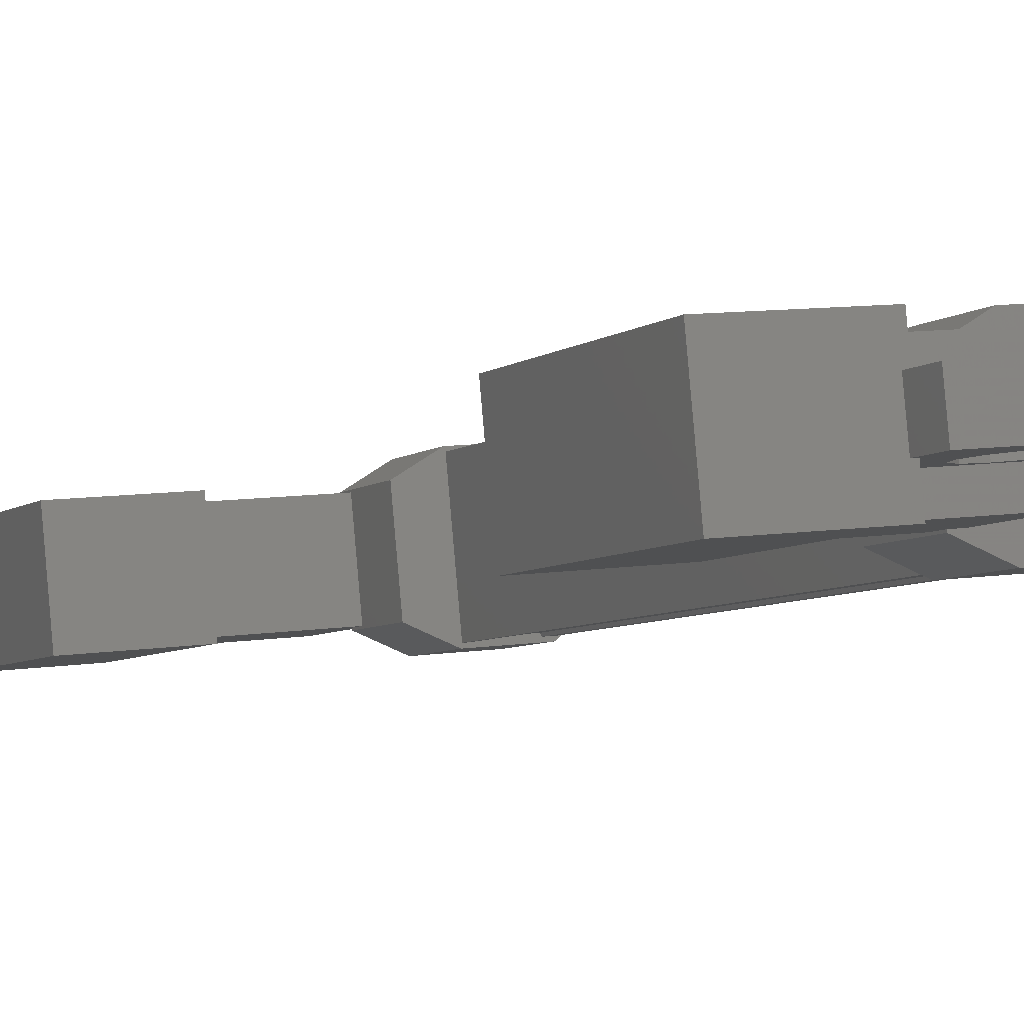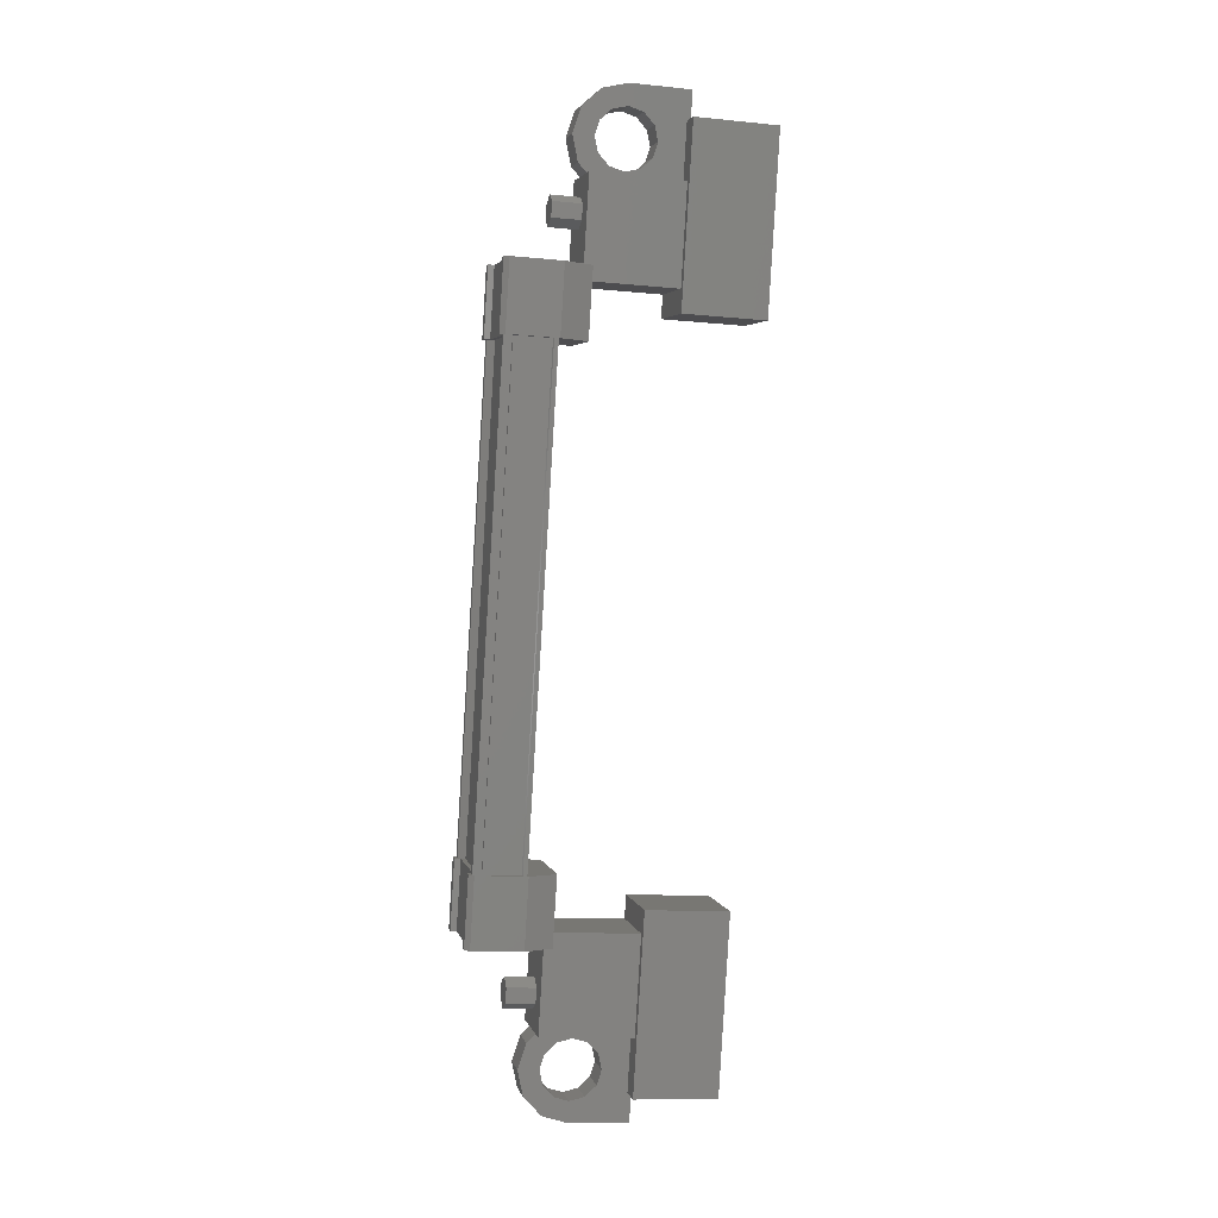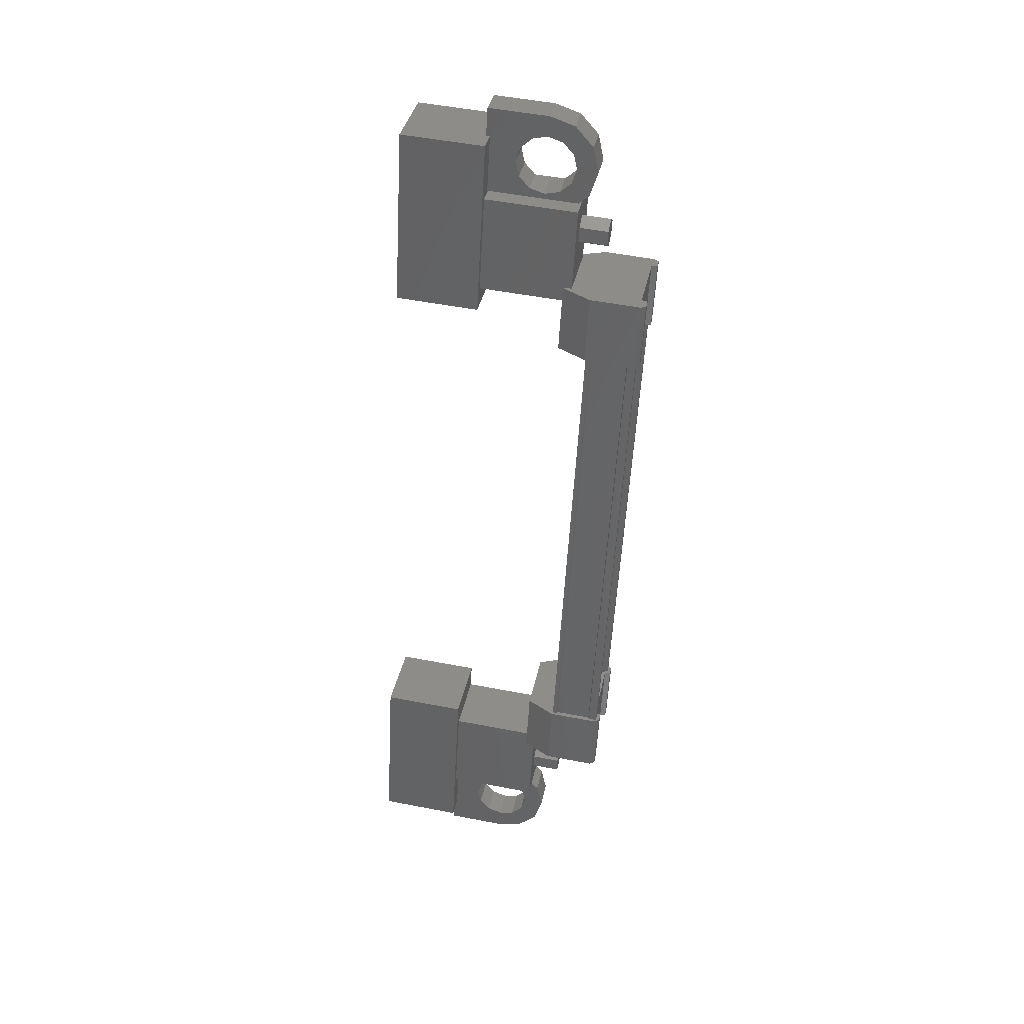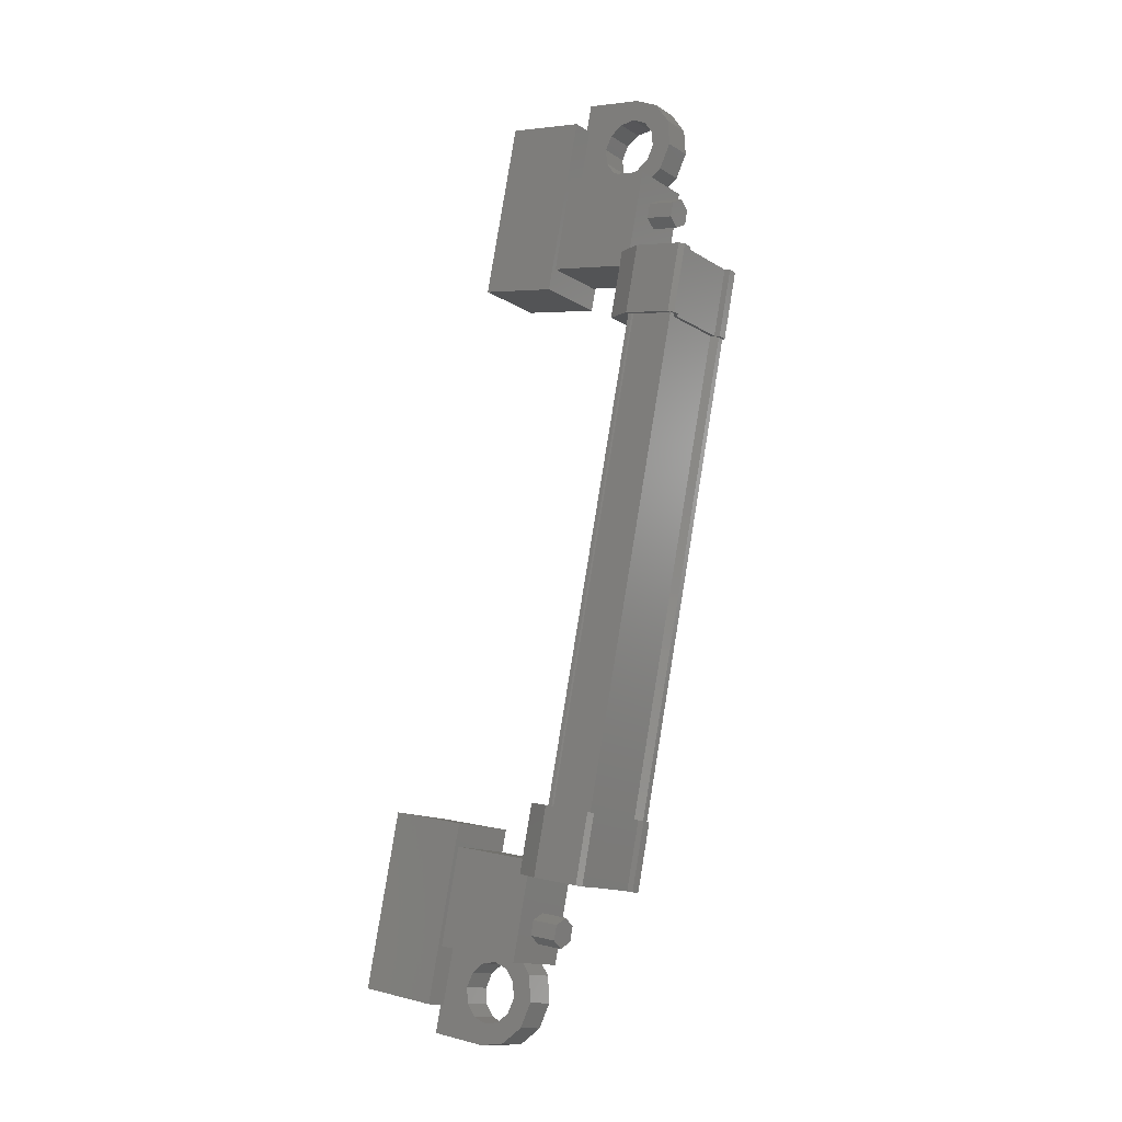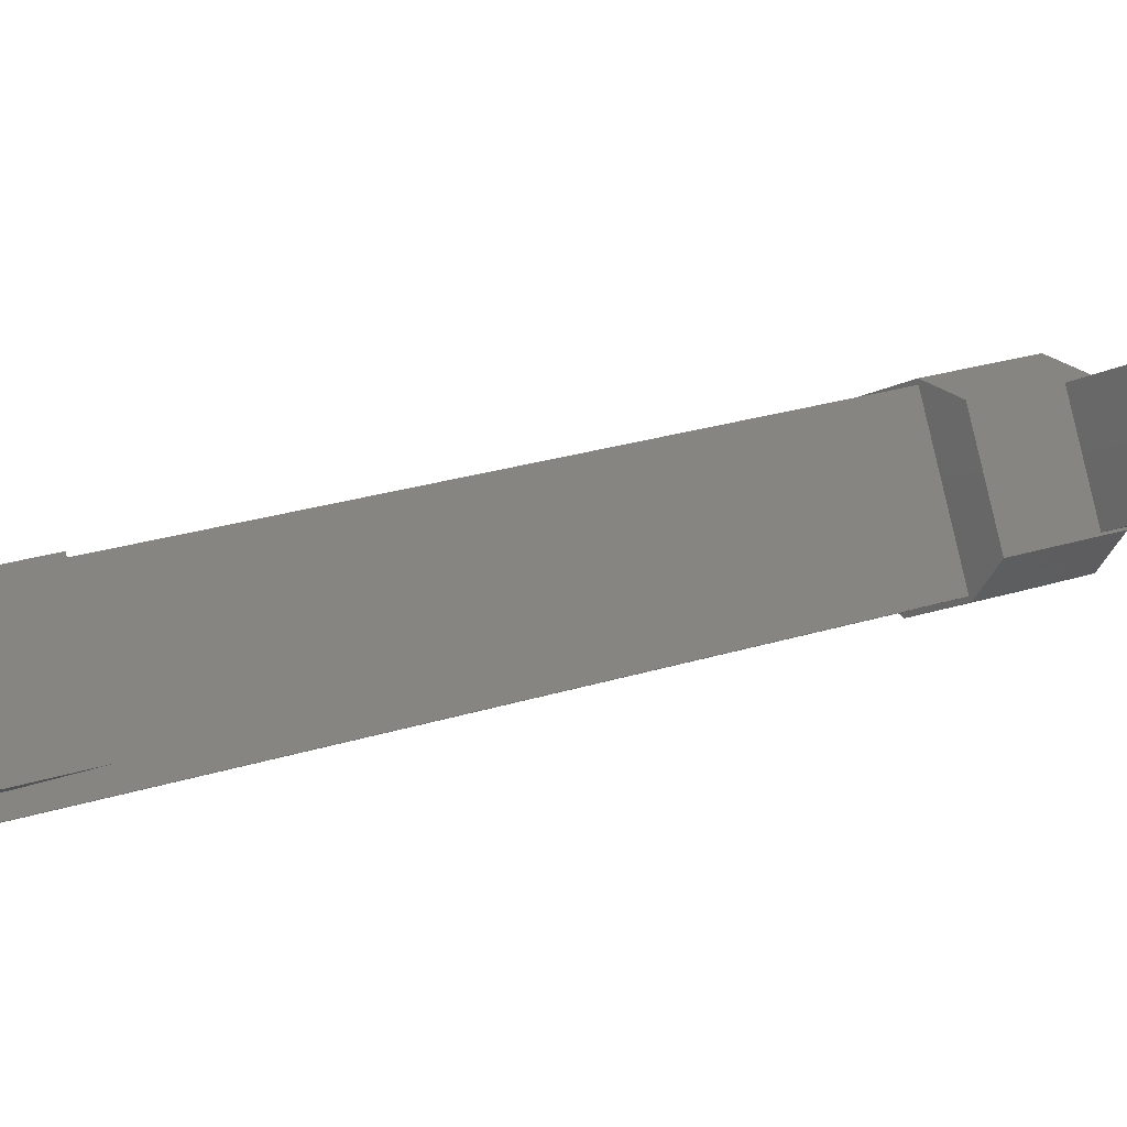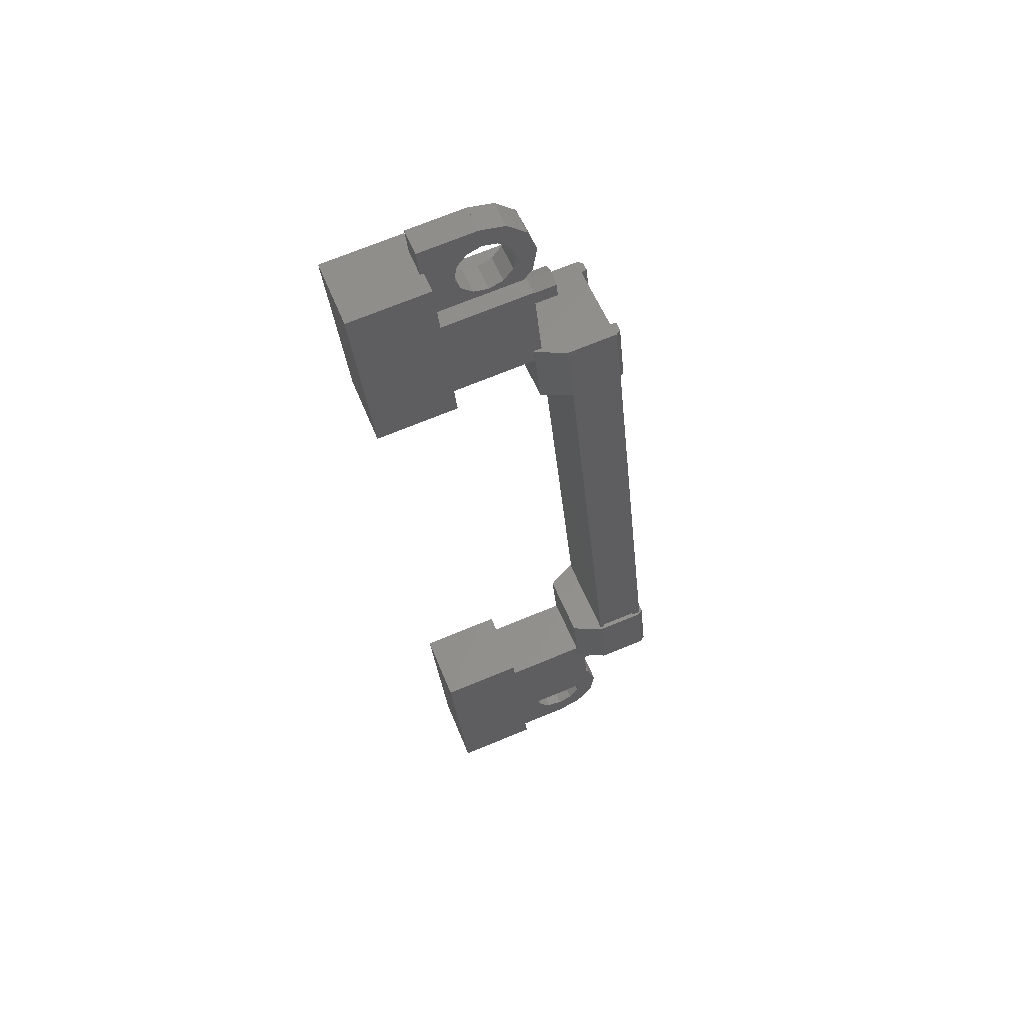
<metadata>
{"format":"stl","ext":"stl","renderer":"f3d","projection":"perspective","resolution":1024,"background":"white","views":[{"elev":11.2,"azim":156.7,"up":"+Z"},{"elev":-11.6,"azim":-14.4,"up":"+Y"},{"elev":52.1,"azim":-169.2,"up":"+Y"},{"elev":4.7,"azim":-142.5,"up":"+Y"},{"elev":-8.8,"azim":58.8,"up":"+Z"},{"elev":71.9,"azim":156.7,"up":"+Y"}]}
</metadata>
<code>
# stl→obj: 224 verts, 392 faces
v -82.11 -37.48 649.4
v -81.61 -37.48 649.4
v -82.11 -37.55 649.2
v -81.6 -37.55 649.2
v -82.1 -37.79 649.1
v -81.6 -37.79 649.1
v -82.11 -37.97 649.3
v -81.61 -37.97 649.3
v -82.11 -37.9 649.5
v -81.61 -37.9 649.5
v -82.11 -37.66 649.6
v -81.61 -37.66 649.6
v -81.66 -26.23 652.4
v -82.16 -26.23 652.4
v -81.66 -26.05 652.3
v -82.16 -26.05 652.2
v -81.66 -25.81 652.3
v -82.16 -25.81 652.3
v -81.66 -25.75 652.6
v -82.17 -25.75 652.6
v -81.67 -25.92 652.7
v -82.17 -25.92 652.7
v -81.67 -26.16 652.7
v -82.17 -26.16 652.7
v -82.16 -25.99 652.5
v -82.11 -37.72 649.3
v -80.09 -36.48 650.4
v -80.07 -36.15 649.2
v -80.08 -39.37 649.6
v -80.06 -39.04 648.4
v -78.69 -39.37 649.6
v -78.67 -39.04 648.4
v -78.68 -36.15 649.2
v -78.7 -36.48 650.4
v -78.76 -24.67 653.5
v -78.74 -24.34 652.3
v -80.15 -24.67 653.5
v -80.13 -24.34 652.3
v -80.13 -27.56 652.7
v -80.11 -27.23 651.5
v -78.72 -27.23 651.6
v -78.75 -27.56 652.8
v -82.86 -36.89 650.4
v -82.91 -27.2 652.8
v -82.86 -36.86 650.3
v -82.74 -36.84 650.2
v -82.94 -27.71 651.2
v -82.86 -26.57 651.5
v -82.85 -27.69 651.2
v -82.02 -26.57 651.5
v -82 -37.14 650.4
v -82.84 -36.02 650.6
v -82.84 -37.14 650.3
v -82.93 -36 650.6
v -82.77 -26.87 651.6
v -82.88 -26.85 651.5
v -82.84 -36.51 649
v -82.84 -36.48 648.8
v -82.14 -27.22 652.9
v -82.09 -36.88 650.3
v -82.13 -27.23 653
v -82.08 -36.89 650.4
v -82.06 -27.23 653
v -82.89 -27 653.1
v -82.87 -26.94 652.8
v -82.97 -26.99 653
v -82.96 -26.94 652.8
v -82.96 -28.1 652.7
v -82.81 -36.71 648.7
v -82.8 -36.77 649
v -82.89 -36.72 648.8
v -82.9 -36.77 649
v -82.9 -35.61 649.1
v -82.94 -27.75 651.4
v -82.84 -27.75 651.4
v -82.01 -27.69 651.2
v -82.72 -36.53 649
v -82.79 -27.18 652.8
v -82 -36.02 650.7
v -82.82 -35.96 650.4
v -82.92 -35.96 650.4
v -82.71 -36.88 650.3
v -82.75 -27.22 652.9
v -82.72 -36.89 650.4
v -82.76 -27.23 653
v -82.91 -27.23 653
v -81.64 -38.42 649.7
v -81.62 -36.54 649.1
v -81.62 -38.13 648.7
v -80.08 -38.13 648.7
v -80.09 -38.42 649.8
v -80.08 -36.54 649.1
v -80.1 -36.83 650.2
v -81.64 -36.83 650.2
v -81.7 -25.58 653.2
v -81.69 -27.17 652.8
v -80.15 -25.58 653.2
v -80.15 -27.17 652.8
v -80.14 -25.29 652.1
v -80.13 -26.88 651.7
v -81.67 -26.88 651.7
v -81.68 -25.29 652.1
v -81 -39.6 648.6
v -81 -39.27 648.7
v -81.01 -39.39 649.2
v -81.01 -39.5 648.9
v -81.01 -39.73 649.1
v -80.01 -39.73 649.1
v -80 -39.6 648.6
v -80.02 -38.09 649.5
v -80.01 -37.96 649.1
v -81.01 -37.96 649
v -80.76 -38.36 648.9
v -81.01 -38.3 648.9
v -80.83 -25.35 652.9
v -81.07 -25.75 652.8
v -80.07 -25.75 652.8
v -80.07 -25.62 652.4
v -80.08 -24.11 653.3
v -80.07 -23.98 652.8
v -81.08 -24.11 653.3
v -81.07 -23.98 652.8
v -81.08 -24.21 653
v -81.07 -24.32 652.7
v -81.08 -24.45 653.2
v -82.88 -26.82 651.4
v -82.74 -26.82 651.4
v -82.69 -36.48 648.9
v -82.73 -26.83 651.5
v -82.68 -36.49 648.9
v -82.11 -26.83 651.5
v -82.07 -36.49 648.9
v -82.1 -26.82 651.5
v -82.05 -36.48 648.9
v -82.03 -26.82 651.5
v -81.98 -36.48 648.9
v -82.01 -36.89 650.4
v -80.76 -38.49 649.4
v -81.02 -38.09 649.5
v -81.01 -38.43 649.4
v -81.26 -38.36 648.9
v -81.43 -38.07 649
v -81.44 -38.54 648.9
v -81.74 -38.37 648.9
v -81.5 -38.78 648.8
v -81.85 -38.78 648.8
v -81.44 -39.02 648.7
v -81.74 -39.19 648.7
v -81.25 -39.2 648.7
v -81.43 -39.49 648.6
v -80.75 -39.2 648.7
v -80.57 -39.02 648.8
v -80.5 -38.78 648.8
v -80.82 -25.22 652.5
v -81.07 -25.62 652.3
v -81.07 -25.28 652.4
v -81.08 -25.41 652.9
v -81.33 -25.35 652.9
v -81.5 -25.64 652.8
v -81.51 -25.17 653
v -81.81 -25.34 652.9
v -81.58 -24.93 653
v -81.93 -24.93 653
v -81.51 -24.69 653.1
v -81.82 -24.52 653.1
v -81.33 -24.51 653.2
v -81.51 -24.22 653.2
v -80.83 -24.51 653.2
v -80.65 -24.69 653.1
v -80.58 -24.93 653.1
v -81.53 -26.64 651.7
v -81.52 -27.76 651.4
v -81.54 -28.06 652.5
v -81.55 -26.94 652.8
v -82.04 -27 653.1
v -82.04 -28.12 652.8
v -82.86 -28.06 652.5
v -82.85 -26.63 651.7
v -82.94 -26.63 651.7
v -82.94 -26.59 651.5
v -82.88 -28.12 652.8
v -82.96 -28.06 652.5
v -81.5 -37.07 650.1
v -81.51 -35.95 650.4
v -81.49 -35.65 649.3
v -81.48 -36.77 649
v -81.97 -36.71 648.8
v -81.97 -35.59 649.1
v -82.8 -35.65 649.3
v -82.82 -37.08 650.1
v -82.92 -37.08 650.1
v -82.92 -37.12 650.3
v -82.82 -35.59 649
v -82.9 -35.65 649.3
v -81.32 -25.22 652.4
v -81.49 -25.51 652.4
v -81.5 -25.04 652.5
v -81.8 -25.21 652.4
v -81.57 -24.8 652.6
v -81.92 -24.8 652.5
v -81.5 -24.56 652.6
v -81.81 -24.39 652.7
v -81.32 -24.38 652.7
v -81.5 -24.09 652.7
v -80.82 -24.38 652.7
v -80.64 -24.56 652.6
v -80.57 -24.8 652.6
v -81.26 -38.49 649.4
v -81.44 -38.2 649.5
v -81.45 -38.67 649.4
v -81.75 -38.5 649.4
v -81.51 -38.91 649.3
v -81.86 -38.91 649.3
v -81.44 -39.15 649.2
v -81.75 -39.32 649.2
v -81.26 -39.33 649.2
v -81.43 -39.62 649.1
v -80.76 -39.33 649.2
v -80.58 -39.15 649.2
v -80.51 -38.91 649.3
v -80.64 -25.17 653
v -80.58 -38.67 649.4
v -80.57 -38.54 648.9
v -80.64 -25.04 652.5
f 1 2 3
f 3 2 4
f 4 5 3
f 6 5 4
f 7 5 6
f 6 8 7
f 7 8 9
f 9 8 10
f 10 11 9
f 12 11 10
f 1 11 12
f 12 2 1
f 13 14 15
f 15 14 16
f 16 17 15
f 18 17 16
f 19 17 18
f 18 20 19
f 19 20 21
f 21 20 22
f 22 23 21
f 24 23 22
f 13 23 24
f 24 14 13
f 18 16 25
f 25 16 14
f 14 24 25
f 11 1 26
f 26 1 3
f 3 5 26
f 5 7 26
f 26 7 9
f 9 11 26
f 24 22 25
f 25 22 20
f 20 18 25
f 27 28 29
f 29 28 30
f 30 31 29
f 32 31 30
f 33 31 32
f 32 28 33
f 33 28 34
f 34 28 27
f 27 31 34
f 29 31 27
f 35 36 37
f 37 36 38
f 38 39 37
f 40 39 38
f 41 39 40
f 40 36 41
f 41 36 42
f 42 36 35
f 35 39 42
f 37 39 35
f 40 38 36
f 30 28 32
f 41 42 39
f 33 34 31
f 43 44 45
f 45 44 46
f 47 48 49
f 49 48 50
f 51 52 53
f 53 52 54
f 55 56 57
f 57 56 58
f 59 60 61
f 61 60 62
f 62 63 61
f 64 65 66
f 66 65 67
f 67 68 66
f 69 70 71
f 71 70 72
f 72 73 71
f 74 47 75
f 75 47 49
f 49 76 75
f 50 76 49
f 57 77 55
f 55 77 46
f 46 78 55
f 44 78 46
f 51 79 52
f 52 79 80
f 80 54 52
f 81 54 80
f 82 83 84
f 84 83 85
f 85 43 84
f 86 43 85
f 44 43 86
f 87 88 89
f 89 88 90
f 90 91 89
f 92 91 90
f 93 91 92
f 92 88 93
f 93 88 94
f 94 88 87
f 87 91 94
f 89 91 87
f 95 96 97
f 97 96 98
f 98 99 97
f 100 99 98
f 101 99 100
f 100 96 101
f 101 96 102
f 102 96 95
f 95 99 102
f 97 99 95
f 103 104 105
f 105 104 106
f 106 107 105
f 103 107 106
f 108 107 103
f 103 109 108
f 108 109 110
f 110 109 111
f 111 112 110
f 113 112 111
f 114 112 113
f 115 116 117
f 117 116 118
f 118 119 117
f 120 119 118
f 121 119 120
f 120 122 121
f 121 122 123
f 123 122 124
f 124 125 123
f 121 125 124
f 123 125 121
f 56 126 58
f 58 126 127
f 127 128 58
f 129 128 127
f 130 128 129
f 129 131 130
f 130 131 132
f 132 131 133
f 133 134 132
f 135 134 133
f 136 134 135
f 135 63 136
f 136 63 137
f 137 63 62
f 138 110 139
f 139 110 112
f 112 140 139
f 114 140 112
f 112 140 114
f 114 141 112
f 112 141 142
f 142 141 143
f 143 144 142
f 145 144 143
f 146 144 145
f 145 147 146
f 146 147 148
f 148 147 149
f 149 150 148
f 104 150 149
f 103 150 104
f 104 151 103
f 103 151 109
f 109 151 152
f 152 153 109
f 154 118 155
f 155 118 116
f 116 156 155
f 157 156 116
f 116 156 157
f 157 158 116
f 116 158 159
f 159 158 160
f 160 161 159
f 162 161 160
f 163 161 162
f 162 164 163
f 163 164 165
f 165 164 166
f 166 167 165
f 125 167 166
f 121 167 125
f 125 168 121
f 121 168 119
f 119 168 169
f 169 170 119
f 50 171 76
f 76 171 172
f 172 173 76
f 171 173 172
f 174 173 171
f 171 175 174
f 174 175 173
f 173 175 176
f 176 76 173
f 177 76 176
f 75 76 177
f 177 178 75
f 75 178 74
f 74 178 179
f 179 47 74
f 180 47 179
f 48 47 180
f 180 178 48
f 48 178 50
f 50 178 65
f 65 175 50
f 64 175 65
f 176 175 64
f 64 181 176
f 176 181 177
f 177 181 68
f 68 182 177
f 67 182 68
f 177 182 67
f 67 65 177
f 177 65 178
f 51 183 79
f 79 183 184
f 184 185 79
f 183 185 184
f 186 185 183
f 183 187 186
f 186 187 185
f 185 187 188
f 188 79 185
f 189 79 188
f 80 79 189
f 189 190 80
f 80 190 81
f 81 190 191
f 191 54 81
f 192 54 191
f 53 54 192
f 192 190 53
f 53 190 51
f 51 190 70
f 70 187 51
f 69 187 70
f 188 187 69
f 69 193 188
f 188 193 189
f 189 193 73
f 73 194 189
f 72 194 73
f 189 194 72
f 72 70 189
f 189 70 190
f 156 155 195
f 195 155 196
f 196 197 195
f 198 197 196
f 199 197 198
f 198 200 199
f 199 200 201
f 201 200 202
f 202 203 201
f 204 203 202
f 124 203 204
f 204 122 124
f 124 122 205
f 205 122 120
f 120 206 205
f 207 206 120
f 140 139 208
f 208 139 209
f 209 210 208
f 211 210 209
f 212 210 211
f 211 213 212
f 212 213 214
f 214 213 215
f 215 216 214
f 217 216 215
f 105 216 217
f 217 107 105
f 105 107 218
f 218 107 108
f 108 219 218
f 220 219 108
f 119 170 117
f 117 170 221
f 221 115 117
f 138 222 110
f 110 222 220
f 220 108 110
f 109 153 111
f 111 153 223
f 223 113 111
f 154 224 118
f 118 224 207
f 207 120 118
f 69 71 193
f 193 71 73
f 59 83 60
f 60 83 82
f 68 181 66
f 66 181 64
f 104 103 106
f 51 187 183
f 139 140 138
f 157 116 115
f 103 105 107
f 101 102 99
f 93 94 91
f 121 124 122
f 180 179 178
f 140 112 139
f 50 175 171
f 192 191 190
f 88 92 90
f 100 98 96
f 156 116 155
f 155 156 154
f 224 115 221
f 224 221 207
f 207 221 170
f 170 206 207
f 169 206 170
f 205 206 169
f 169 168 205
f 205 168 124
f 104 105 151
f 151 105 218
f 218 152 151
f 219 152 218
f 153 152 219
f 219 220 153
f 153 220 223
f 223 220 222
f 222 113 223
f 155 116 196
f 196 116 159
f 159 198 196
f 161 198 159
f 200 198 161
f 161 163 200
f 200 163 202
f 202 163 165
f 165 204 202
f 167 204 165
f 122 204 167
f 167 121 122
f 103 107 150
f 150 107 217
f 217 148 150
f 215 148 217
f 146 148 215
f 215 213 146
f 146 213 144
f 144 213 211
f 211 142 144
f 209 142 211
f 112 142 209
f 209 139 112
f 222 138 113
f 113 138 140
f 140 114 113
f 208 114 140
f 141 114 208
f 208 210 141
f 141 210 143
f 143 210 212
f 212 145 143
f 214 145 212
f 147 145 214
f 214 216 147
f 147 216 149
f 149 216 105
f 105 104 149
f 224 154 115
f 115 154 156
f 156 157 115
f 195 157 156
f 158 157 195
f 195 197 158
f 158 197 160
f 160 197 199
f 199 162 160
f 201 162 199
f 164 162 201
f 201 203 164
f 164 203 166
f 166 203 124
f 124 125 166
f 168 125 124

</code>
